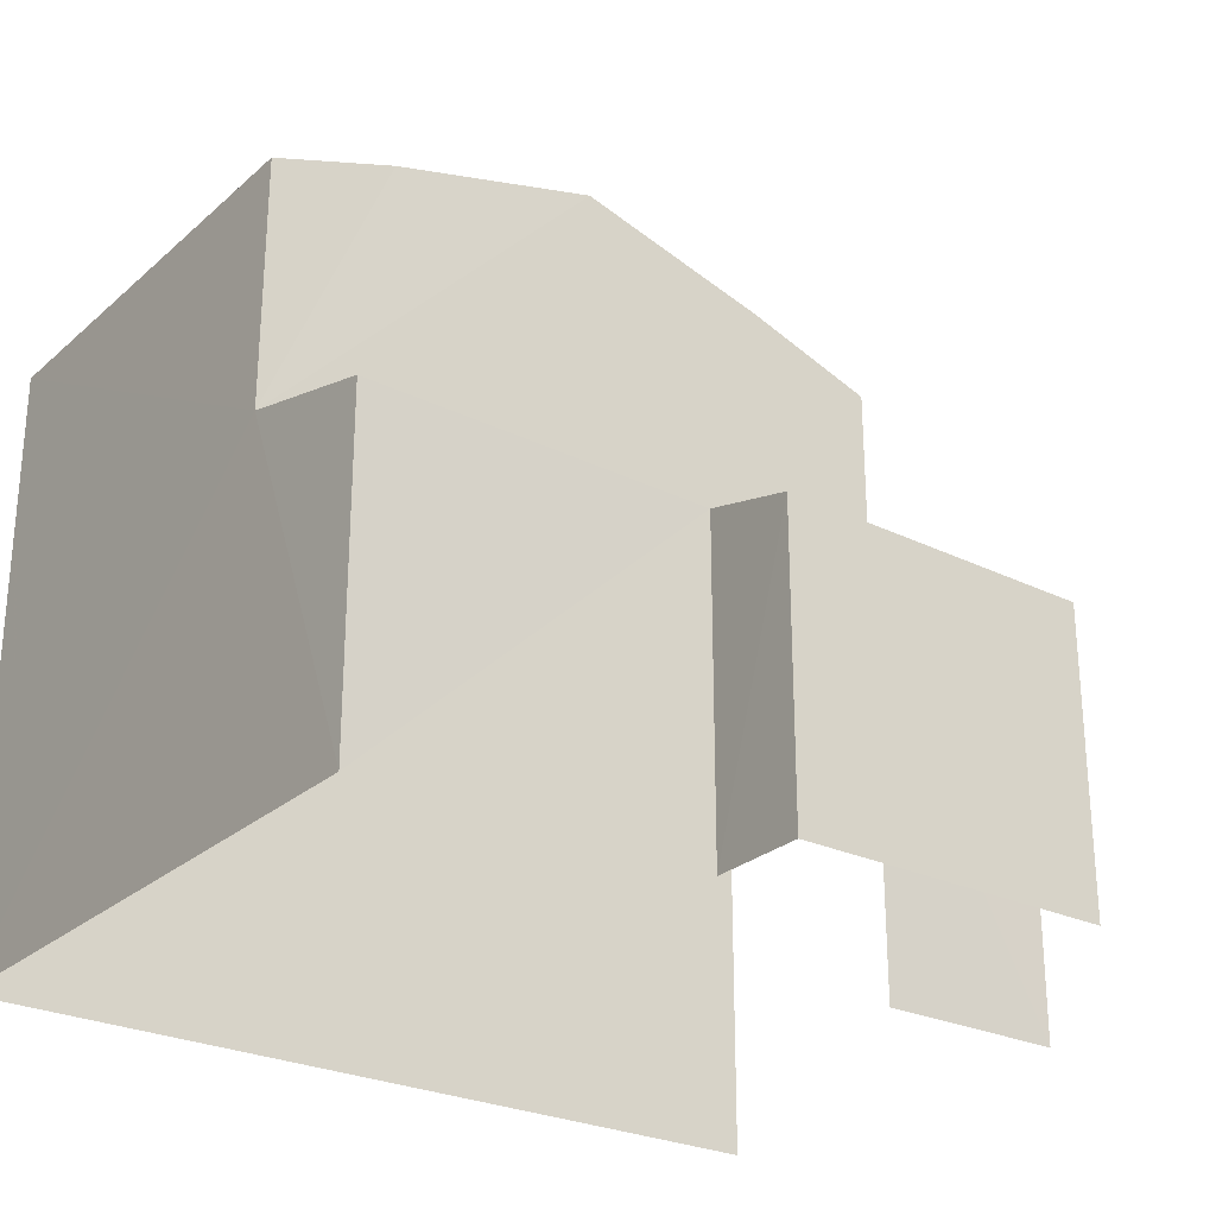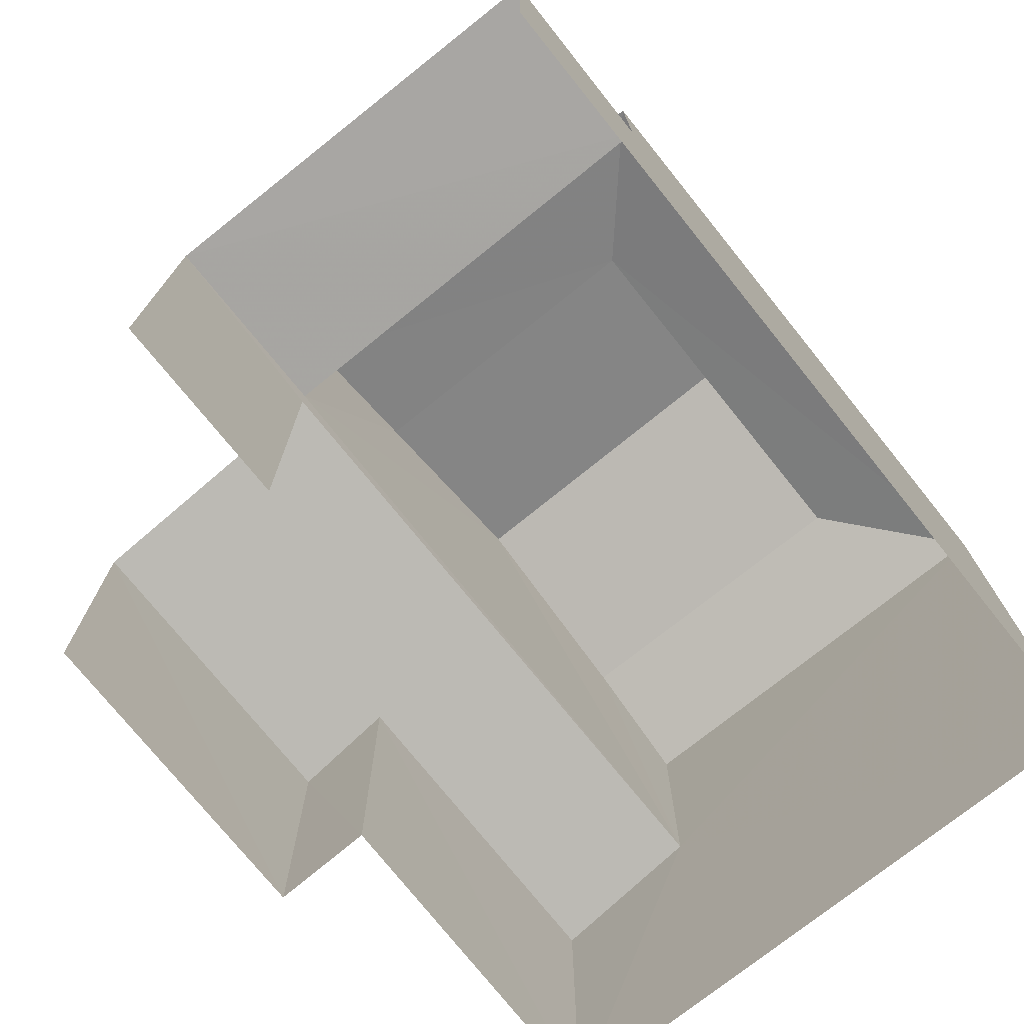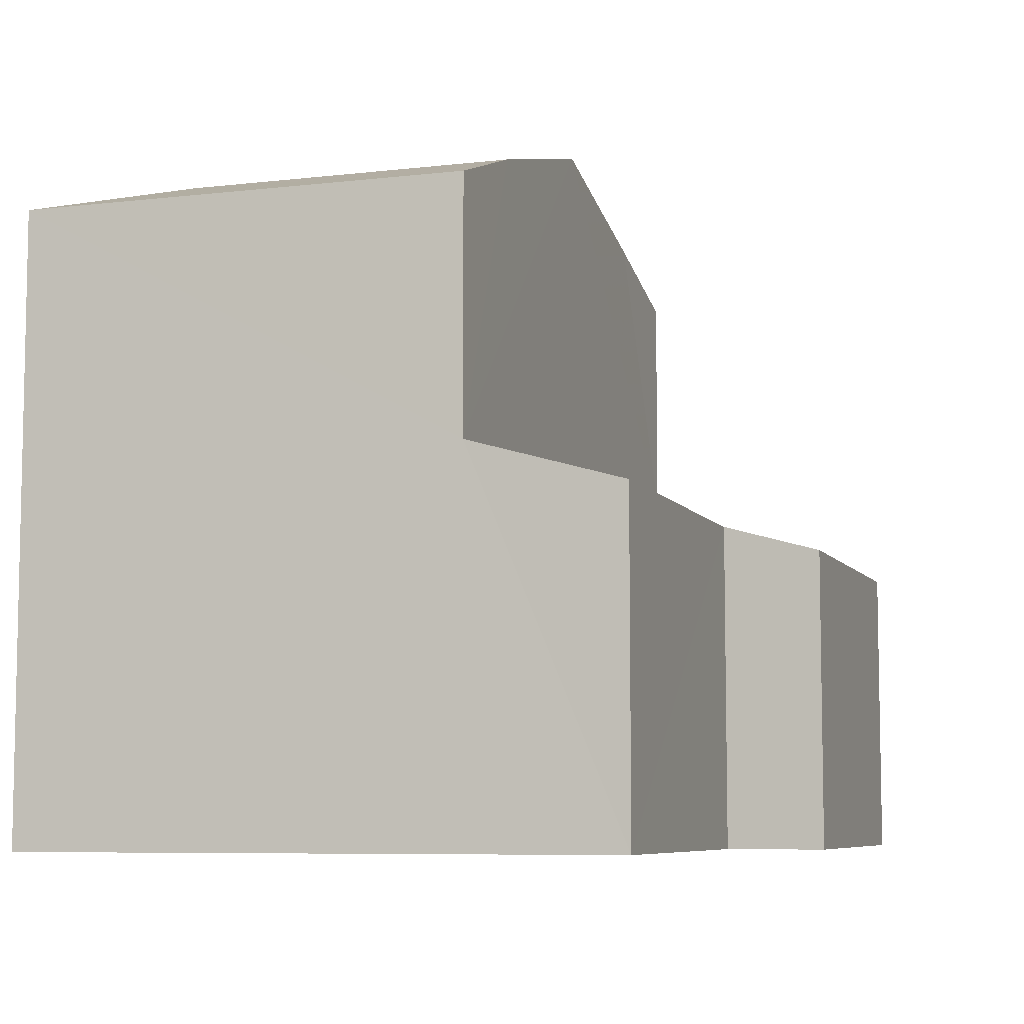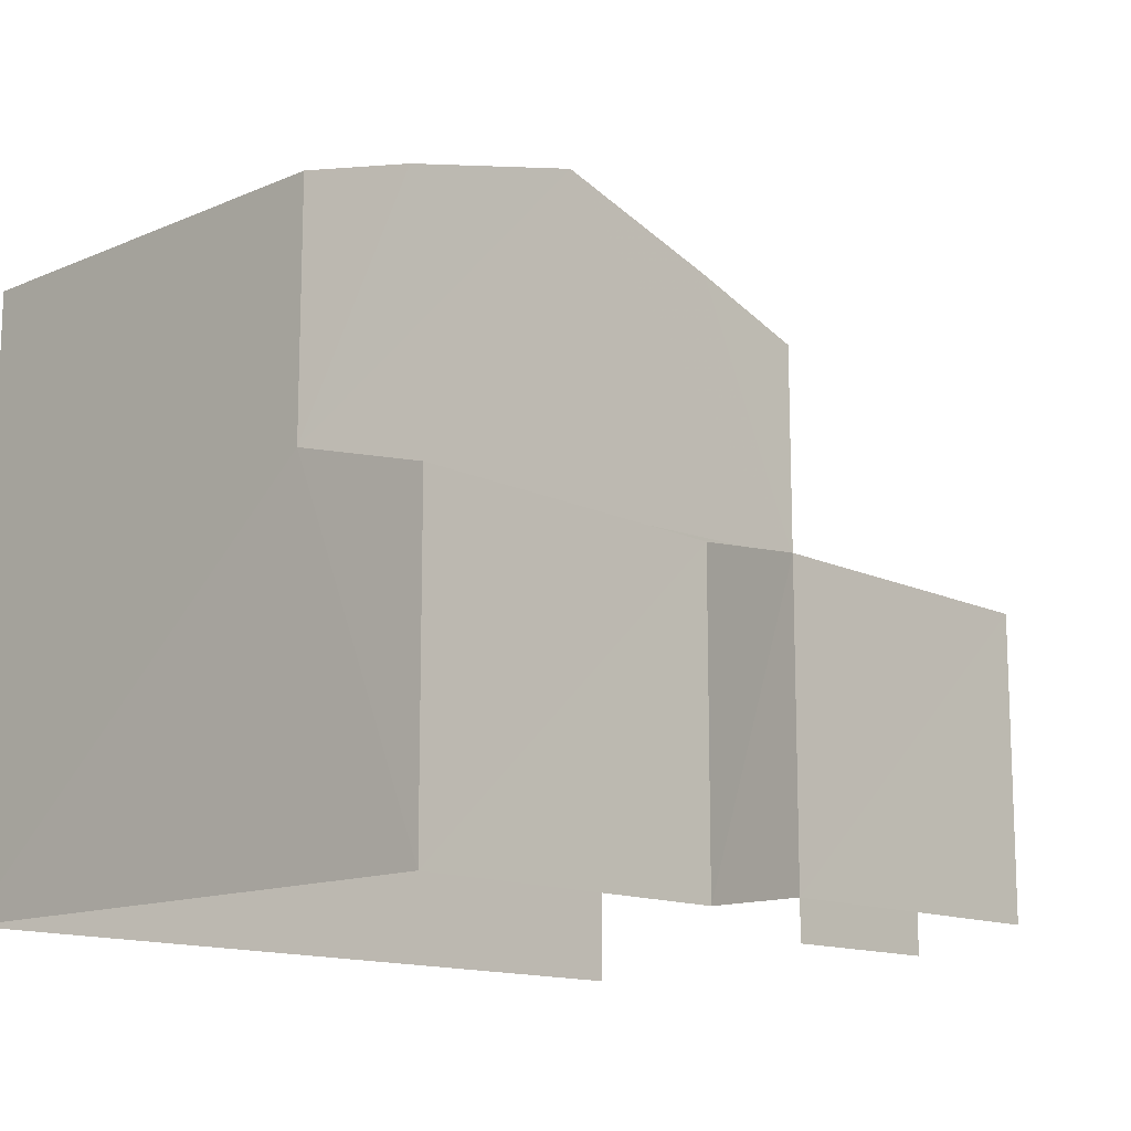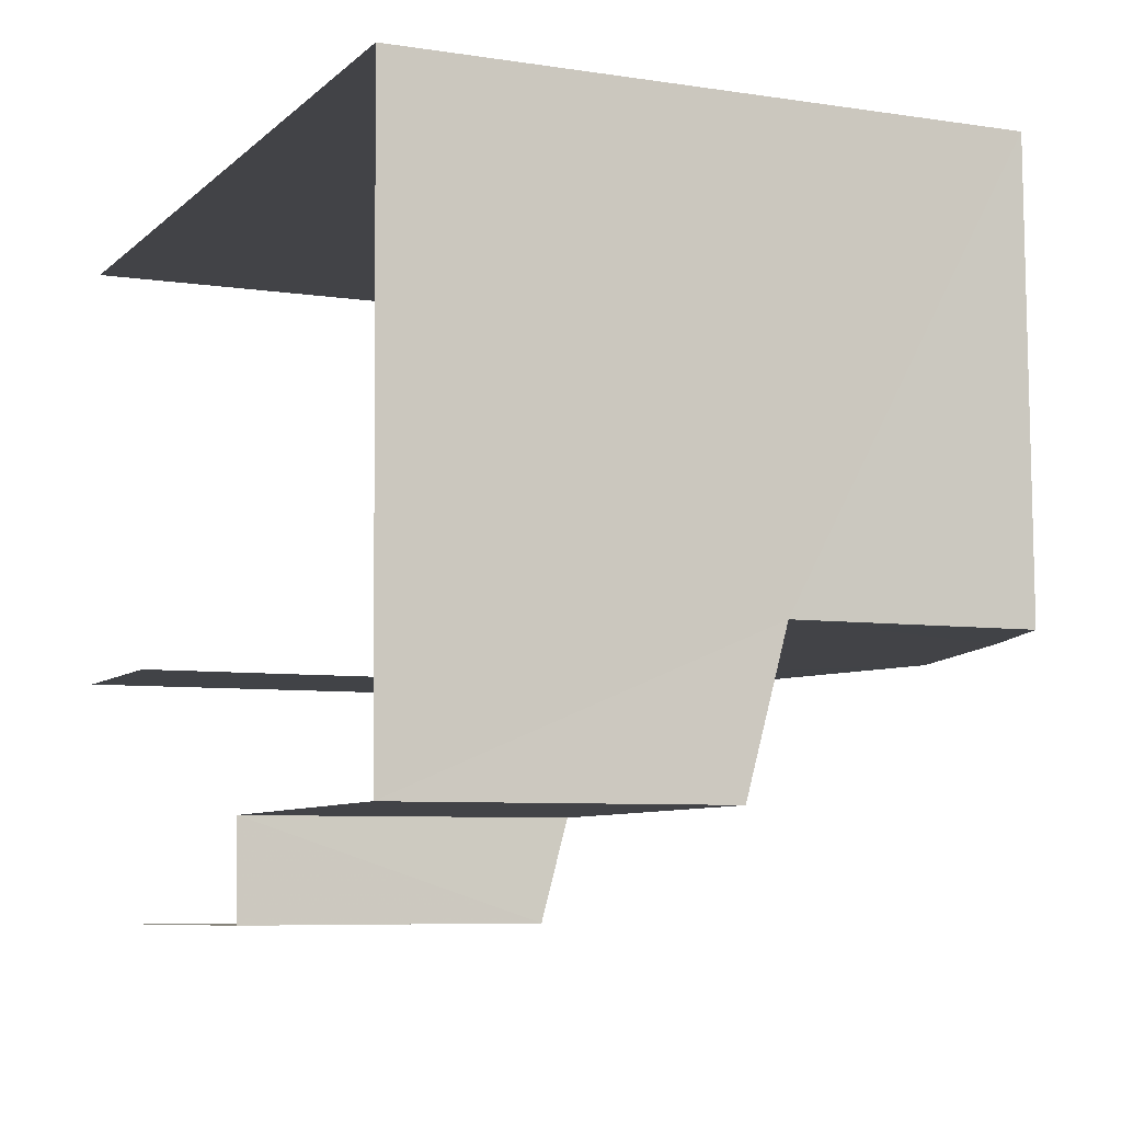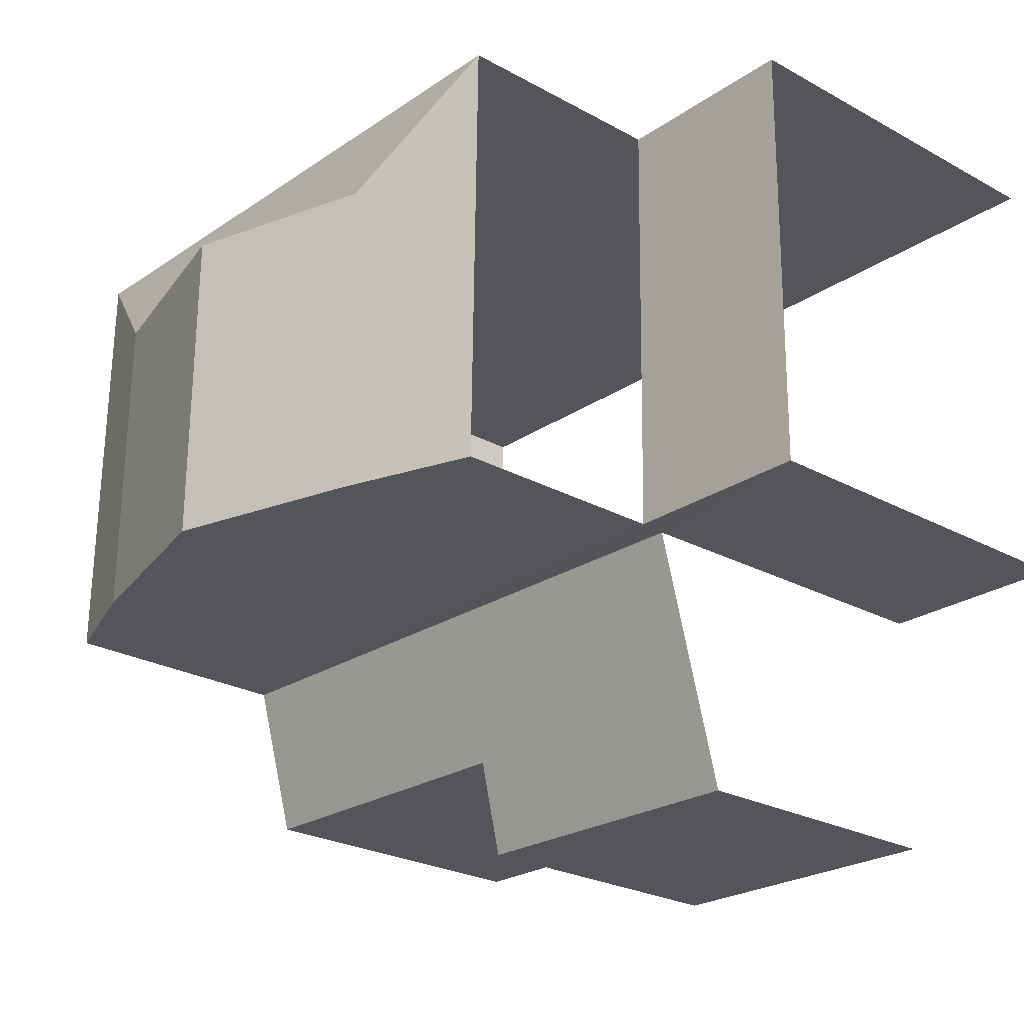
<metadata>
{"format":"obj","ext":"obj","renderer":"f3d","projection":"perspective","resolution":1024,"background":"white","views":[{"elev":-26.5,"azim":-37.5,"up":"+Z"},{"elev":-74.3,"azim":127.9,"up":"+Z"},{"elev":-7.1,"azim":-72.0,"up":"+Z"},{"elev":-13.6,"azim":-47.0,"up":"+Z"},{"elev":-6.6,"azim":-114.7,"up":"+Y"},{"elev":-25.1,"azim":48.3,"up":"+Y"}]}
</metadata>
<code>
v -3.736e+05 -1.033e+05 28.65
v -3.736e+05 -1.033e+05 28.65
v -3.736e+05 -1.033e+05 28.65
v -3.736e+05 -1.033e+05 28.65
v -3.736e+05 -1.033e+05 28.65
v -3.736e+05 -1.033e+05 28.65
v -3.736e+05 -1.033e+05 28.65
v -3.736e+05 -1.033e+05 28.65
v -3.736e+05 -1.033e+05 35.56
v -3.736e+05 -1.033e+05 35.56
v -3.736e+05 -1.033e+05 36.03
v -3.736e+05 -1.033e+05 36.03
v -3.736e+05 -1.033e+05 36.03
v -3.736e+05 -1.033e+05 35.56
v -3.736e+05 -1.033e+05 36.03
v -3.736e+05 -1.033e+05 35.56
v -3.736e+05 -1.033e+05 36.66
v -3.736e+05 -1.033e+05 36.66
v -3.736e+05 -1.033e+05 33.02
v -3.736e+05 -1.033e+05 33.02
v -3.736e+05 -1.033e+05 33.02
v -3.736e+05 -1.033e+05 33.02
v -3.736e+05 -1.033e+05 31.96
v -3.736e+05 -1.033e+05 31.92
v -3.736e+05 -1.033e+05 32.26
v -3.736e+05 -1.033e+05 32.71
v -3.736e+05 -1.033e+05 32.79
v -3.736e+05 -1.033e+05 32.3
f 1 2 3
f 4 5 3
f 6 2 7
f 6 7 8
f 4 3 6
f 3 2 6
f 21 8 7
f 22 21 7
f 9 19 10
f 9 20 19
f 6 24 4
f 6 26 24
f 9 10 11
f 12 9 11
f 13 14 15
f 13 16 14
f 17 11 18
f 17 12 11
f 11 16 13
f 11 10 16
f 19 20 21
f 22 19 21
f 13 15 17
f 18 13 17
f 23 24 25
f 24 26 25
f 25 27 28
f 25 26 27
f 18 11 13
f 25 1 3
f 25 28 1
f 6 8 26
f 8 21 26
f 26 20 27
f 14 27 15
f 12 20 9
f 26 21 20
f 15 27 17
f 17 20 12
f 27 20 17
f 14 16 27
f 16 2 27
f 27 1 28
f 27 2 1
f 24 5 4
f 24 23 5
f 23 3 5
f 23 25 3
f 16 19 2
f 2 19 7
f 16 10 19
f 7 19 22

</code>
